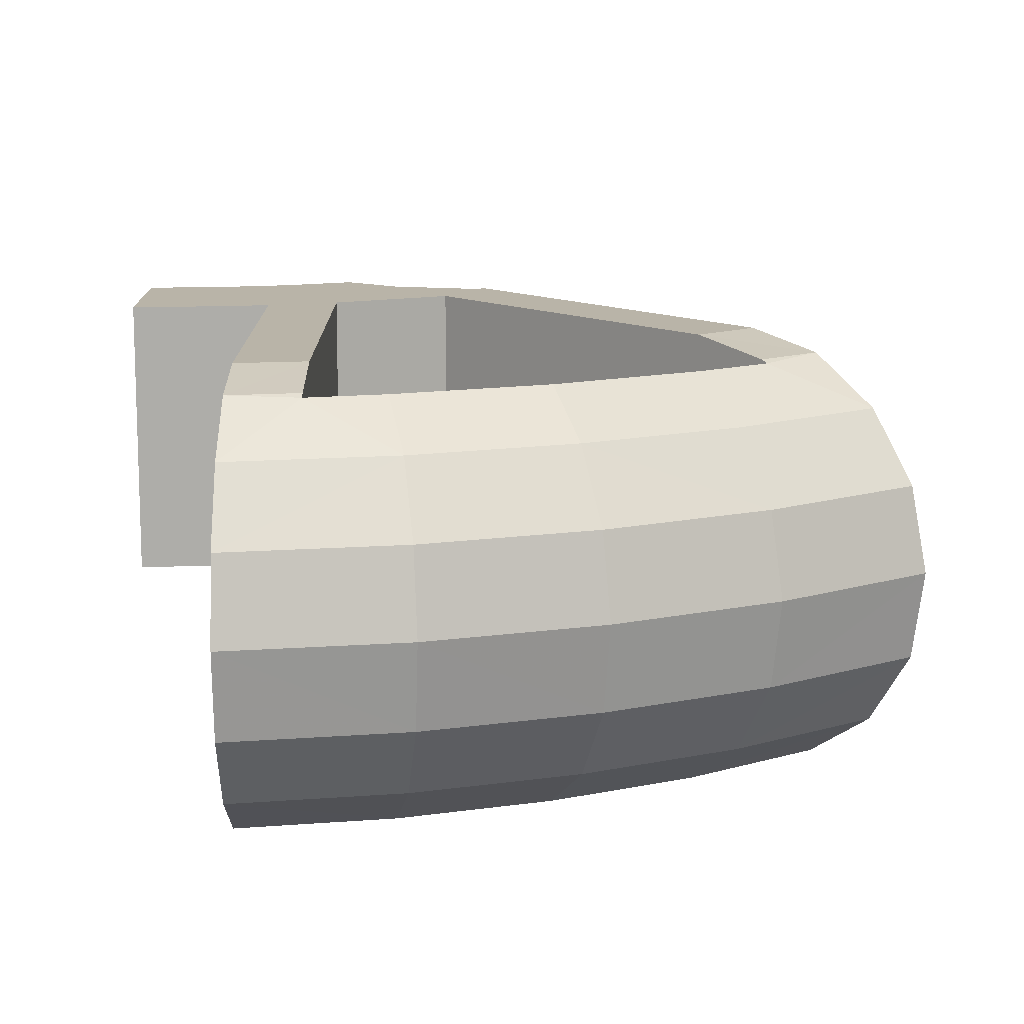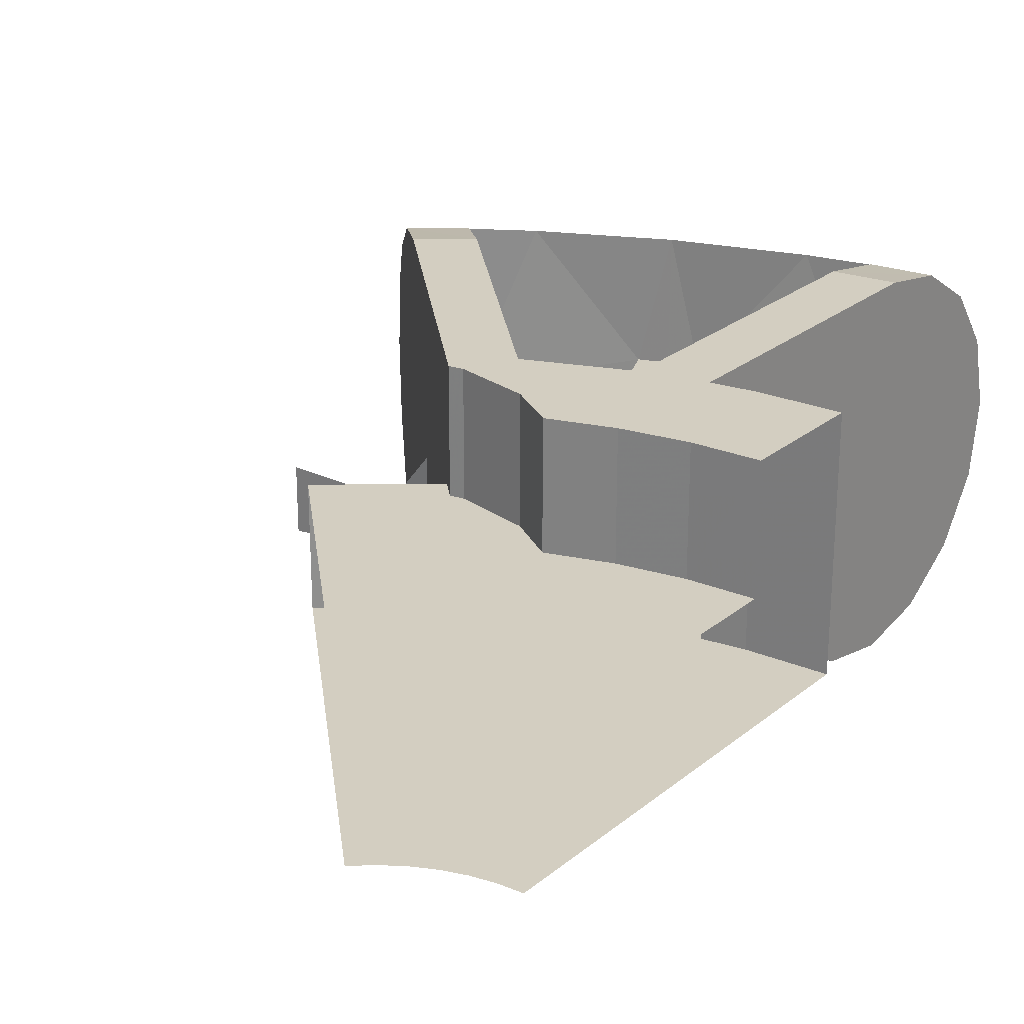
<metadata>
{"format":"obj","ext":"obj","renderer":"f3d","projection":"perspective","resolution":1024,"background":"white","views":[{"elev":13.2,"azim":-179.8,"up":"+Y"},{"elev":25.2,"azim":37.8,"up":"+Y"}]}
</metadata>
<code>
v -0.3062 0.4 -0.8
v -0.1044 0.4 -0.7931
v 0 0.4 -0.8
v -0.3062 0.4 -0.8
v -0.207 0.4 -0.7727
v -0.1044 0.4 -0.7931
v -0.3062 0.4 -0.8
v -0.3062 0.4 -0.7391
v -0.207 0.4 -0.7727
v 0 0.2 -0.8
v -0.1044 0.2 -0.7931
v -0.207 0.2 -0.7727
v -0.3062 0.2 -0.7391
v -0.1044 0.2 -0.7931
v 0 0.2 -0.8
v 0 0.4 -0.8
v -0.1044 0.4 -0.7931
v -0.207 0.2 -0.7727
v -0.1044 0.2 -0.7931
v -0.1044 0.4 -0.7931
v -0.207 0.4 -0.7727
v -0.3062 0.2 -0.7391
v -0.207 0.2 -0.7727
v -0.207 0.4 -0.7727
v -0.3062 0.4 -0.7391
v -0.2 0.4 -0.9798
v -0.3 0.4 -0.9539
v -0.3062 0.4 -0.8
v 0 0.4 -0.8
v 0 0.4 -1
v -0.1305 0.4 -0.9914
v -0.2 0.4 -0.9798
v 0 0.4 -0.8
v -0.2 0.4 -1.483
v -0.3 0.4 -1.469
v -0.3 0.4 -0.9539
v -0.2 0.4 -0.9798
v -0.3814 0.4 -0.7864
v -0.3062 0.4 -0.8
v -0.3 0.4 -0.9539
v -0.4624 0.4 -0.8867
v -0.3062 0.4 -0.7391
v -0.3062 0.4 -0.8
v -0.3814 0.4 -0.7864
v -0.5 0.4 -0.81
v -0.3814 0.4 -0.7864
v -0.4624 0.4 -0.8867
v -0.5226 0.4 -0.8055
v -0.5 0.4 -0.81
v -0.4624 0.4 -0.8867
v -0.5226 0.4 -0.8055
v -0.4624 0.4 -0.8867
v -0.8265 0.4 -1.251
v -0.9075 0.4 -1.19
v -0.5 0.4 -0.81
v -0.5 0.2 -0.81
v -0.3814 0.2 -0.7864
v -0.3814 0.4 -0.7864
v -0.5226 0.4 -0.8055
v -0.5226 0.2 -0.8055
v -0.5 0.2 -0.81
v -0.5 0.4 -0.81
v -0.3062 0.2 -0.7391
v -0.3062 0.4 -0.7391
v -0.3814 0.4 -0.7864
v -0.3814 0.2 -0.7864
v -0.2828 0.2 -0.2828
v -0.2828 0.2 -0.4
v -0.5226 0.2 -0.8055
v -0.7071 0.2 -0.7071
v -0.5226 0.2 -0.8055
v -0.2828 0.2 -0.4
v -0.3062 0.2 -0.7391
v -0.5 0.2 -0.81
v -0.3814 0.2 -0.7864
v -0.5 0.2 -0.81
v -0.3062 0.2 -0.7391
v -0.7071 0.2 -0.7071
v -0.5226 0.2 -0.8055
v -0.5514 0.2 -0.8342
v -0.6664 0.2 -0.7427
v 0 0.2 -0.4
v 0 0.2 -0.8
v -0.3062 0.2 -0.7391
v -0.2828 0.2 -0.4
v -0.2828 0.2 -0.4
v -0.0522 0.2 -0.3966
v 0 0.2 -0.4
v -0.2828 0.2 -0.4
v -0.1035 0.2 -0.3864
v -0.0522 0.2 -0.3966
v -0.2828 0.2 -0.4
v -0.1531 0.2 -0.3696
v -0.1035 0.2 -0.3864
v -0.2828 0.2 -0.4
v -0.2 0.2 -0.3464
v -0.1531 0.2 -0.3696
v -0.2828 0.2 -0.4
v -0.2435 0.2 -0.3174
v -0.2 0.2 -0.3464
v -0.2828 0.2 -0.4
v -0.2828 0.2 -0.2828
v -0.2435 0.2 -0.3174
v -0.4624 0.1625 -0.8867
v -0.4624 0.4 -0.8867
v -0.3 0.4 -0.9539
v -0.3 0.1625 -0.9539
v -0.5514 0 -0.8342
v -0.6664 0 -0.7427
v -0.6664 0.2 -0.7427
v -0.5514 0.2 -0.8342
v -0.6664 0.2 -0.7427
v -0.6664 0 -0.7427
v -0.7071 0 -0.7071
v -0.7071 0.2 -0.7071
v -0.2 0 -0.9798
v -0.2 0.4 -0.9798
v -0.1305 0.4 -0.9914
v -0.1305 0 -0.9914
v -0.1305 0 -0.9914
v -0.1305 0.4 -0.9914
v 0 0.4 -1
v 0 0 -1
v -0.4819 0.1625 -1.294
v -0.5732 0.1625 -1.514
v -0.6194 0.1625 -1.495
v -0.4819 0.1625 -1.294
v -0.6194 0.1625 -1.495
v -0.6656 0.1625 -1.476
v -0.5742 0.1625 -1.256
v -0.3 0.1625 -0.9539
v -0.4819 0.1625 -1.294
v -0.5742 0.1625 -1.256
v -0.4624 0.1625 -0.8867
v -0.5742 0.1625 -1.256
v -0.7408 0.1625 -1.165
v -0.4624 0.1625 -0.8867
v -0.4819 0.1625 -1.294
v -0.3 0.1625 -0.9539
v -0.3 0.1625 -1.348
v -0.6519 0.01565 -1.443
v -0.6653 0.09895 -1.476
v -0.9135 0.09895 -1.338
v -0.8882 0.01565 -1.312
v -0.6204 -0.01875 -1.367
v -0.6519 0.01565 -1.443
v -0.8882 0.01565 -1.312
v -0.8278 -0.01875 -1.252
v -0.5879 0.01565 -1.289
v -0.6204 -0.01875 -1.367
v -0.8278 -0.01875 -1.252
v -0.7673 0.01565 -1.192
v -0.5745 0.09895 -1.256
v -0.5879 0.01565 -1.289
v -0.7673 0.01565 -1.192
v -0.7419 0.09895 -1.166
v -0.7419 0.09895 -1.166
v -0.7408 0.1625 -1.165
v -0.5742 0.1625 -1.256
v -0.5745 0.09895 -1.256
v -0.9135 0.09895 -1.338
v -0.6653 0.09895 -1.476
v -0.6656 0.1625 -1.476
v -0.82 0.3748 -1.398
v -0.9135 0.09895 -1.338
v -0.6656 0.1625 -1.476
v -0.9144 0.3748 -1.339
v -0.9135 0.09895 -1.338
v -0.82 0.3748 -1.398
v -0.6656 0.1625 -1.476
v -0.6202 0.3748 -1.497
v -0.82 0.3748 -1.398
v -0.6194 0.1625 -1.495
v -0.6202 0.3748 -1.497
v -0.6656 0.1625 -1.476
v -0.6194 0.1625 -1.495
v -0.5732 0.1625 -1.514
v -0.6202 0.3748 -1.497
v -0.6202 0.3748 -1.497
v -0.5732 0.1625 -1.514
v -0.4088 0.3748 -1.569
v -0.3 0.09895 -1.592
v -0.4088 0.3748 -1.569
v -0.5732 0.1625 -1.514
v -0.3 0.09895 -1.592
v -0.3 0.3748 -1.593
v -0.4088 0.3748 -1.569
v -0.5732 0.1625 -1.514
v -0.573 0.09895 -1.514
v -0.3 0.09895 -1.592
v -0.5595 0.01565 -1.481
v -0.3 0.01565 -1.556
v -0.3 0.09895 -1.592
v -0.573 0.09895 -1.514
v -0.5281 -0.01875 -1.405
v -0.3 -0.01875 -1.471
v -0.3 0.01565 -1.556
v -0.5595 0.01565 -1.481
v -0.3 -0.01875 -1.471
v -0.5281 -0.01875 -1.405
v -0.4955 0.01565 -1.327
v -0.3 0.01565 -1.385
v -0.482 0.09895 -1.294
v -0.3 0.09895 -1.348
v -0.3 0.01565 -1.385
v -0.4955 0.01565 -1.327
v -0.3 0.1625 -1.348
v -0.3 0.09895 -1.348
v -0.482 0.09895 -1.294
v -0.4819 0.1625 -1.294
v -0.5732 0.1625 -1.514
v -0.4819 0.1625 -1.294
v -0.482 0.09895 -1.294
v -0.573 0.09895 -1.514
v -0.482 0.09895 -1.294
v -0.5595 0.01565 -1.481
v -0.573 0.09895 -1.514
v -0.5281 -0.01875 -1.405
v -0.5595 0.01565 -1.481
v -0.482 0.09895 -1.294
v -0.4955 0.01565 -1.327
v -0.5742 0.1625 -1.256
v -0.6656 0.1625 -1.476
v -0.6653 0.09895 -1.476
v -0.5745 0.09895 -1.256
v -0.5879 0.01565 -1.289
v -0.5745 0.09895 -1.256
v -0.6653 0.09895 -1.476
v -0.6519 0.01565 -1.443
v -0.6204 -0.01875 -1.367
v -0.5879 0.01565 -1.289
v -0.6519 0.01565 -1.443
v -0.8882 0.01565 -1.312
v -0.7673 0.01565 -1.192
v -0.8278 -0.01875 -1.252
v -0.7419 0.09895 -1.166
v -0.7673 0.01565 -1.192
v -0.8882 0.01565 -1.312
v -0.9135 0.09895 -1.338
v -0.9135 0.09895 -1.338
v -0.9144 0.3748 -1.339
v -0.7408 0.1625 -1.165
v -0.7419 0.09895 -1.166
v -0.8265 0.4 -1.251
v -0.7408 0.1625 -1.165
v -0.9144 0.3748 -1.339
v -0.9076 0.379 -1.332
v -0.4624 0.1625 -0.8867
v -0.7408 0.1625 -1.165
v -0.8265 0.4 -1.251
v -0.4624 0.4 -0.8867
v -0.3 0.09895 -1.348
v -0.3 0.1625 -1.348
v -0.3 0.4 -1.469
v -0.3 0.379 -1.584
v -0.3 0.4 -1.469
v -0.3 0.1625 -1.348
v -0.3 0.1625 -0.9539
v -0.3 0.4 -0.9539
v -0.3 0.09895 -1.592
v -0.3 0.09895 -1.348
v -0.3 0.379 -1.584
v -0.3 0.3748 -1.593
v -0.3 0.01565 -1.556
v -0.3 0.01565 -1.385
v -0.3 0.09895 -1.348
v -0.3 0.09895 -1.592
v -0.3 -0.01875 -1.471
v -0.3 0.01565 -1.385
v -0.3 0.01565 -1.556
v -0.2 0.4 -1.483
v -0.2 0.4 -0.9798
v -0.2 0 -0.9798
v -0.2 0 -1.18
v -0.2 -0.0247 -1.777
v -0.2 0.0983 -1.798
v -0.2 0.2157 -1.77
v -0.2 0 -1.18
v -0.2 0 -1.18
v -0.2 0.2157 -1.77
v -0.2 0.3137 -1.7
v -0.2 0.4 -1.483
v -0.2 0 -1.18
v -0.2 0.3137 -1.7
v -0.2 0.3786 -1.598
v -0.2 -0.1993 -1.607
v -0.2 -0.129 -1.71
v -0.2 -0.0247 -1.777
v -0.2 0 -1.18
v -0.2 -0.1993 -1.607
v -0.2 0 -1.18
v -0.2 -0.2009 -1.362
v -0.2 -0.2242 -1.485
v -0.2 -0.1343 -1.261
v -0.2 -0.2009 -1.362
v -0.2 0 -1.18
v -0.5514 0 -0.8342
v -0.5514 0.2 -0.8342
v -0.9075 0.4 -1.19
v -0.7484 0 -1.031
v -0.5226 0.2 -0.8055
v -0.5226 0.4 -0.8055
v -0.9075 0.4 -1.19
v -0.5514 0.2 -0.8342
v -0.9075 0.4 -1.19
v -0.9885 0.3786 -1.271
v -1.061 0.3137 -1.343
v -0.7484 0 -1.031
v -1.13 0.0983 -1.412
v -0.7484 0 -1.031
v -1.061 0.3137 -1.343
v -1.11 0.2157 -1.393
v -1.13 0.0983 -1.412
v -1.115 -0.0247 -1.398
v -1.067 -0.129 -1.35
v -0.7484 0 -1.031
v -0.9086 -0.2242 -1.191
v -0.7484 0 -1.031
v -1.067 -0.129 -1.35
v -0.9948 -0.1993 -1.278
v -0.9086 -0.2242 -1.191
v -0.823 -0.2017 -1.106
v -0.7484 -0.1305 -1.031
v -0.7484 0 -1.031
v -0.4583 0 -1.107
v -0.2 0 -0.9798
v -0.5514 0 -0.8342
v -0.5756 0 -1.051
v -0.5514 0 -0.8342
v -0.6099 0 -1.031
v -0.5756 0 -1.051
v -0.7484 0 -1.031
v -0.6099 0 -1.031
v -0.5514 0 -0.8342
v -0.4583 0 -1.107
v -0.3315 0 -1.151
v -0.2 0 -1.18
v -0.2 0 -0.9798
v -0.7484 0 -1.031
v -0.7484 -0.1305 -1.031
v -0.6099 0 -1.031
v -0.2 -0.2242 -1.485
v -0.2 -0.2009 -1.362
v -0.3667 -0.2009 -1.328
v -0.3903 -0.2244 -1.448
v -0.2 -0.1993 -1.607
v -0.2 -0.2242 -1.485
v -0.3903 -0.2244 -1.448
v -0.4139 -0.1993 -1.567
v -0.5737 -0.2244 -1.385
v -0.62 -0.1993 -1.497
v -0.4139 -0.1993 -1.567
v -0.3903 -0.2244 -1.448
v -0.5271 -0.2009 -1.272
v -0.5737 -0.2244 -1.385
v -0.3903 -0.2244 -1.448
v -0.3667 -0.2009 -1.328
v -0.8153 -0.1993 -1.401
v -0.62 -0.1993 -1.497
v -0.5737 -0.2244 -1.385
v -0.7479 -0.2244 -1.3
v -0.5271 -0.2009 -1.272
v -0.68 -0.2009 -1.198
v -0.7479 -0.2244 -1.3
v -0.5737 -0.2244 -1.385
v -0.68 -0.2009 -1.198
v -0.823 -0.2017 -1.106
v -0.9086 -0.2242 -1.191
v -0.7479 -0.2244 -1.3
v -0.7479 -0.2244 -1.3
v -0.9086 -0.2242 -1.191
v -0.9948 -0.1993 -1.278
v -0.8153 -0.1993 -1.401
v -0.8153 -0.1993 -1.401
v -0.9948 -0.1993 -1.278
v -1.067 -0.129 -1.35
v -0.872 -0.129 -1.485
v -1.115 -0.0247 -1.398
v -0.9094 -0.02475 -1.542
v -0.872 -0.129 -1.485
v -1.067 -0.129 -1.35
v -0.6227 -0.1314 -1.113
v -0.7484 -0.1305 -1.031
v -0.823 -0.2017 -1.106
v -0.68 -0.2009 -1.198
v -0.659 -0.1288 -1.591
v -0.872 -0.129 -1.485
v -0.9094 -0.02475 -1.542
v -0.6847 -0.0246 -1.653
v -0.9206 0.0978 -1.558
v -0.6924 0.0978 -1.672
v -0.6847 -0.0246 -1.653
v -0.9094 -0.02475 -1.542
v -1.13 0.0983 -1.412
v -0.9206 0.0978 -1.558
v -0.9094 -0.02475 -1.542
v -1.115 -0.0247 -1.398
v -0.4508 0.0978 -1.753
v -0.447 -0.02475 -1.733
v -0.6847 -0.0246 -1.653
v -0.6924 0.0978 -1.672
v -0.62 -0.1993 -1.497
v -0.8153 -0.1993 -1.401
v -0.872 -0.129 -1.485
v -0.659 -0.1288 -1.591
v -0.447 -0.02475 -1.733
v -0.4338 -0.129 -1.667
v -0.659 -0.1288 -1.591
v -0.6847 -0.0246 -1.653
v -0.2 -0.0247 -1.777
v -0.2 -0.129 -1.71
v -0.4338 -0.129 -1.667
v -0.447 -0.02475 -1.733
v -0.2 0.0983 -1.798
v -0.2 -0.0247 -1.777
v -0.447 -0.02475 -1.733
v -0.4508 0.0978 -1.753
v -0.2 -0.129 -1.71
v -0.2 -0.1993 -1.607
v -0.4139 -0.1993 -1.567
v -0.4338 -0.129 -1.667
v -0.62 -0.1993 -1.497
v -0.659 -0.1288 -1.591
v -0.4338 -0.129 -1.667
v -0.4139 -0.1993 -1.567
v -0.9054 0.2154 -1.536
v -0.9206 0.0978 -1.558
v -1.13 0.0983 -1.412
v -1.11 0.2157 -1.393
v -1.11 0.2157 -1.393
v -1.061 0.3137 -1.343
v -0.8665 0.3135 -1.477
v -0.9054 0.2154 -1.536
v -1.061 0.3137 -1.343
v -0.9144 0.3748 -1.339
v -0.8665 0.3135 -1.477
v -0.8665 0.3135 -1.477
v -0.9144 0.3748 -1.339
v -0.82 0.3748 -1.398
v -0.9054 0.2154 -1.536
v -0.8665 0.3135 -1.477
v -0.6552 0.3134 -1.582
v -0.6819 0.2153 -1.646
v -0.6202 0.3748 -1.497
v -0.6552 0.3134 -1.582
v -0.8665 0.3135 -1.477
v -0.82 0.3748 -1.398
v -0.4456 0.2154 -1.726
v -0.6819 0.2153 -1.646
v -0.6552 0.3134 -1.582
v -0.4319 0.3135 -1.657
v -1.061 0.3137 -1.343
v -0.9885 0.3786 -1.271
v -0.9144 0.3748 -1.339
v -0.9076 0.379 -1.332
v -0.9144 0.3748 -1.339
v -0.9885 0.3786 -1.271
v -0.9206 0.0978 -1.558
v -0.9054 0.2154 -1.536
v -0.6819 0.2153 -1.646
v -0.6924 0.0978 -1.672
v -0.2 0.3137 -1.7
v -0.4319 0.3135 -1.657
v -0.3 0.3748 -1.593
v -0.3 0.3748 -1.593
v -0.4319 0.3135 -1.657
v -0.4088 0.3748 -1.569
v -0.4319 0.3135 -1.657
v -0.6552 0.3134 -1.582
v -0.6202 0.3748 -1.497
v -0.4088 0.3748 -1.569
v -0.3 0.3748 -1.593
v -0.2 0.3786 -1.598
v -0.2 0.3137 -1.7
v -0.3 0.379 -1.584
v -0.2 0.3786 -1.598
v -0.3 0.3748 -1.593
v -0.3 0.4 -1.469
v -0.2 0.4 -1.483
v -0.2 0.3786 -1.598
v -0.3 0.379 -1.584
v -0.4319 0.3135 -1.657
v -0.2 0.3137 -1.7
v -0.2 0.2157 -1.77
v -0.4456 0.2154 -1.726
v -0.2 0.0983 -1.798
v -0.4508 0.0978 -1.753
v -0.4456 0.2154 -1.726
v -0.2 0.2157 -1.77
v -0.6819 0.2153 -1.646
v -0.4456 0.2154 -1.726
v -0.4508 0.0978 -1.753
v -0.6924 0.0978 -1.672
v -0.9885 0.3786 -1.271
v -0.9075 0.4 -1.19
v -0.8265 0.4 -1.251
v -0.9076 0.379 -1.332
v -0.3667 -0.2009 -1.328
v -0.3462 -0.1314 -1.227
v -0.4878 -0.1313 -1.178
v -0.5271 -0.2009 -1.272
v -0.3462 -0.1314 -1.227
v -0.3667 -0.2009 -1.328
v -0.2 -0.2009 -1.362
v -0.2 -0.1343 -1.261
v -0.68 -0.2009 -1.198
v -0.5271 -0.2009 -1.272
v -0.4878 -0.1313 -1.178
v -0.6227 -0.1314 -1.113
v -0.3315 0 -1.151
v -0.3462 -0.1314 -1.227
v -0.2 -0.1343 -1.261
v -0.2 0 -1.18
v -0.4583 0 -1.107
v -0.4878 -0.1313 -1.178
v -0.3462 -0.1314 -1.227
v -0.3315 0 -1.151
v -0.4583 0 -1.107
v -0.5756 0 -1.051
v -0.6227 -0.1314 -1.113
v -0.4878 -0.1313 -1.178
v -0.5756 0 -1.051
v -0.6099 0 -1.031
v -0.6227 -0.1314 -1.113
v -0.6227 -0.1314 -1.113
v -0.6099 0 -1.031
v -0.7484 -0.1305 -1.031
v -0.7071 0 -0.7071
v -0.6664 0 -0.7427
v -0.7121 0 -0.7121
v -0.2121 0 -0.3
v -0.03915 0 -0.2974
v 0 0 -0.3
v -0.2121 0 -0.3
v -0.07764 0 -0.2898
v -0.03915 0 -0.2974
v -0.2121 0 -0.3
v -0.1148 0 -0.2772
v -0.07764 0 -0.2898
v -0.2121 0 -0.3
v -0.15 0 -0.2598
v -0.1148 0 -0.2772
v -0.2121 0 -0.3
v -0.1826 0 -0.238
v -0.15 0 -0.2598
v -0.2121 0 -0.3
v -0.2121 0 -0.2121
v -0.1826 0 -0.238
v -0.6664 0 -0.7427
v -0.2121 0 -0.3
v -0.2121 0 -0.2121
v -0.7071 0 -0.7071
v 0 0 -1
v 0 0 -0.3
v -0.2121 0 -0.3
v -0.1305 0 -0.9914
v -0.2 0 -0.9798
v -0.1305 0 -0.9914
v -0.2121 0 -0.3
v -0.6664 0 -0.7427
v -0.5514 0 -0.8342
v -0.2 0 -0.9798
v -0.2121 0 -0.3
v -0.7886 0.02346 -1.071
v -0.7778 0.1 -1.061
v -0.827 0.02346 -1.033
v -0.8883 -0.04142 -1.033
v -0.8192 -0.04142 -1.102
v -0.7886 0.02346 -1.071
v -0.827 0.02346 -1.033
v -0.98 -0.08478 -1.033
v -0.8651 -0.08478 -1.148
v -0.8192 -0.04142 -1.102
v -0.8883 -0.04142 -1.033
v -0.8651 -0.08478 -1.148
v -0.98 -0.08478 -1.033
v -0.9192 -0.1 -1.202
v -0.9192 -0.1 -1.202
v -0.98 -0.08478 -1.033
v -1.033 -0.09224 -1.033
v -0.827 0.02346 -1.033
v -1.033 0.02345 -1.033
v -0.98 -0.08478 -1.033
v -0.8883 -0.04142 -1.033
v -0.98 -0.08478 -1.033
v -1.033 0.02345 -1.033
v -1.033 -0.09224 -1.033
g mesh7351928
f 1 2 3
f 4 5 6
f 7 8 9
g mesh7351930
f 10 11 12
f 12 13 10
g mesh7351935
f 14 15 16
f 16 17 14
f 18 19 20
f 20 21 18
f 22 23 24
f 24 25 22
f 26 27 28
f 28 29 26
f 30 31 32
f 32 33 30
f 34 35 36
f 36 37 34
f 38 39 40
f 40 41 38
f 42 43 44
f 45 46 47
f 48 49 50
f 51 52 53
f 53 54 51
g mesh7351938
f 55 56 57
f 57 58 55
f 59 60 61
f 61 62 59
f 63 64 65
f 65 66 63
g mesh7351939
f 67 68 69
f 69 70 67
f 71 72 73
f 73 74 71
f 75 76 77
f 78 79 80
f 80 81 78
f 82 83 84
f 84 85 82
g mesh7351940
f 86 87 88
f 89 90 91
f 92 93 94
f 95 96 97
f 98 99 100
f 101 102 103
g mesh7351942
f 104 105 106
f 106 107 104
f 108 109 110
f 110 111 108
f 112 113 114
f 114 115 112
f 116 117 118
f 118 119 116
f 120 121 122
f 122 123 120
g mesh7351943
f 124 125 126
f 127 128 129
f 129 130 127
f 131 132 133
f 133 134 131
f 135 136 137
f 138 139 140
f 141 142 143
f 143 144 141
f 145 146 147
f 147 148 145
f 149 150 151
f 151 152 149
f 153 154 155
f 155 156 153
f 157 158 159
f 159 160 157
f 161 162 163
f 164 165 166
f 167 168 169
f 170 171 172
f 173 174 175
f 176 177 178
f 179 180 181
f 182 183 184
f 185 186 187
f 188 189 190
f 191 192 193
f 193 194 191
f 195 196 197
f 197 198 195
f 199 200 201
f 201 202 199
f 203 204 205
f 205 206 203
f 207 208 209
f 209 210 207
f 211 212 213
f 213 214 211
f 215 216 217
f 218 219 220
f 220 221 218
f 222 223 224
f 224 225 222
f 226 227 228
f 228 229 226
f 230 231 232
f 233 234 235
f 236 237 238
f 238 239 236
f 240 241 242
f 242 243 240
f 244 245 246
f 246 247 244
f 248 249 250
f 250 251 248
f 252 253 254
f 254 255 252
f 256 257 258
f 258 259 256
f 260 261 262
f 262 263 260
f 264 265 266
f 266 267 264
f 268 269 270
g mesh7351944
f 271 272 273
f 273 274 271
f 275 276 277
f 277 278 275
f 279 280 281
f 282 283 284
f 284 285 282
f 286 287 288
f 288 289 286
f 290 291 292
f 292 293 290
f 294 295 296
f 297 298 299
f 299 300 297
f 301 302 303
f 303 304 301
f 305 306 307
f 307 308 305
f 309 310 311
f 311 312 309
f 313 314 315
f 315 316 313
f 317 318 319
f 319 320 317
f 321 322 323
f 323 324 321
f 325 326 327
f 327 328 325
f 329 330 331
f 332 333 334
f 335 336 337
f 337 338 335
f 339 340 341
g mesh7351945
f 342 343 344
f 344 345 342
f 346 347 348
f 348 349 346
f 350 351 352
f 352 353 350
f 354 355 356
f 356 357 354
f 358 359 360
f 360 361 358
f 362 363 364
f 364 365 362
f 366 367 368
f 368 369 366
f 370 371 372
f 372 373 370
f 374 375 376
f 376 377 374
f 378 379 380
f 380 381 378
f 382 383 384
f 384 385 382
f 386 387 388
f 388 389 386
f 390 391 392
f 392 393 390
f 394 395 396
f 396 397 394
f 398 399 400
f 400 401 398
f 402 403 404
f 404 405 402
f 406 407 408
f 408 409 406
f 410 411 412
f 412 413 410
f 414 415 416
f 416 417 414
f 418 419 420
f 420 421 418
f 422 423 424
f 424 425 422
f 426 427 428
f 428 429 426
f 430 431 432
f 432 433 430
f 434 435 436
f 437 438 439
f 440 441 442
f 442 443 440
f 444 445 446
f 446 447 444
f 448 449 450
f 450 451 448
f 452 453 454
f 455 456 457
f 458 459 460
f 460 461 458
f 462 463 464
f 465 466 467
f 468 469 470
f 470 471 468
f 472 473 474
f 475 476 477
f 478 479 480
f 480 481 478
f 482 483 484
f 484 485 482
f 486 487 488
f 488 489 486
f 490 491 492
f 492 493 490
f 494 495 496
f 496 497 494
f 498 499 500
f 500 501 498
f 502 503 504
f 504 505 502
f 506 507 508
f 508 509 506
f 510 511 512
f 512 513 510
f 514 515 516
f 516 517 514
f 518 519 520
f 520 521 518
f 522 523 524
f 525 526 527
f 528 529 530
g mesh7351947
f 531 533 532
f 534 536 535
f 537 539 538
f 540 542 541
f 543 545 544
f 546 548 547
f 549 550 551
f 551 552 549
f 553 554 555
f 555 556 553
f 557 558 559
f 560 561 562
f 562 563 560
g mesh7351949
f 564 565 566
f 567 568 569
f 569 570 567
f 571 572 573
f 573 574 571
f 575 576 577
f 578 579 580
f 581 582 583
f 583 584 581
f 585 586 587

</code>
